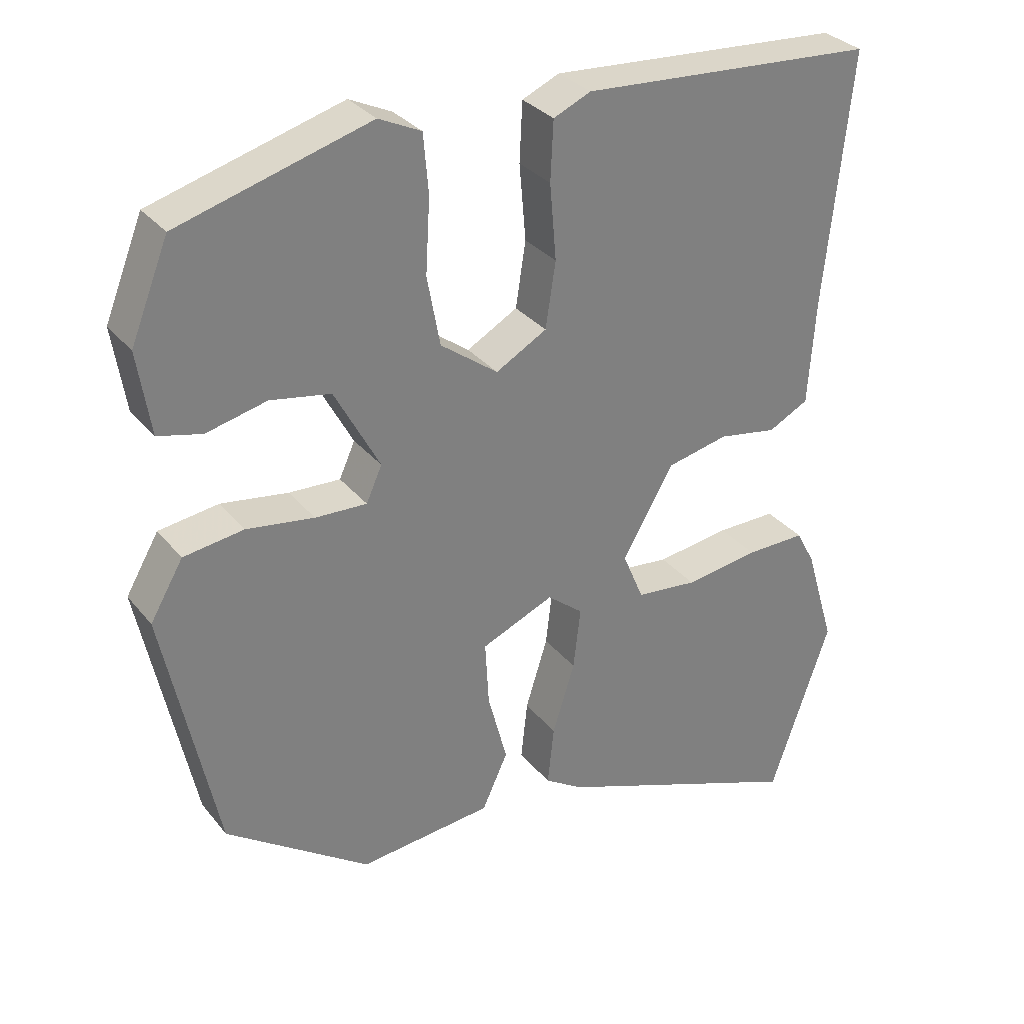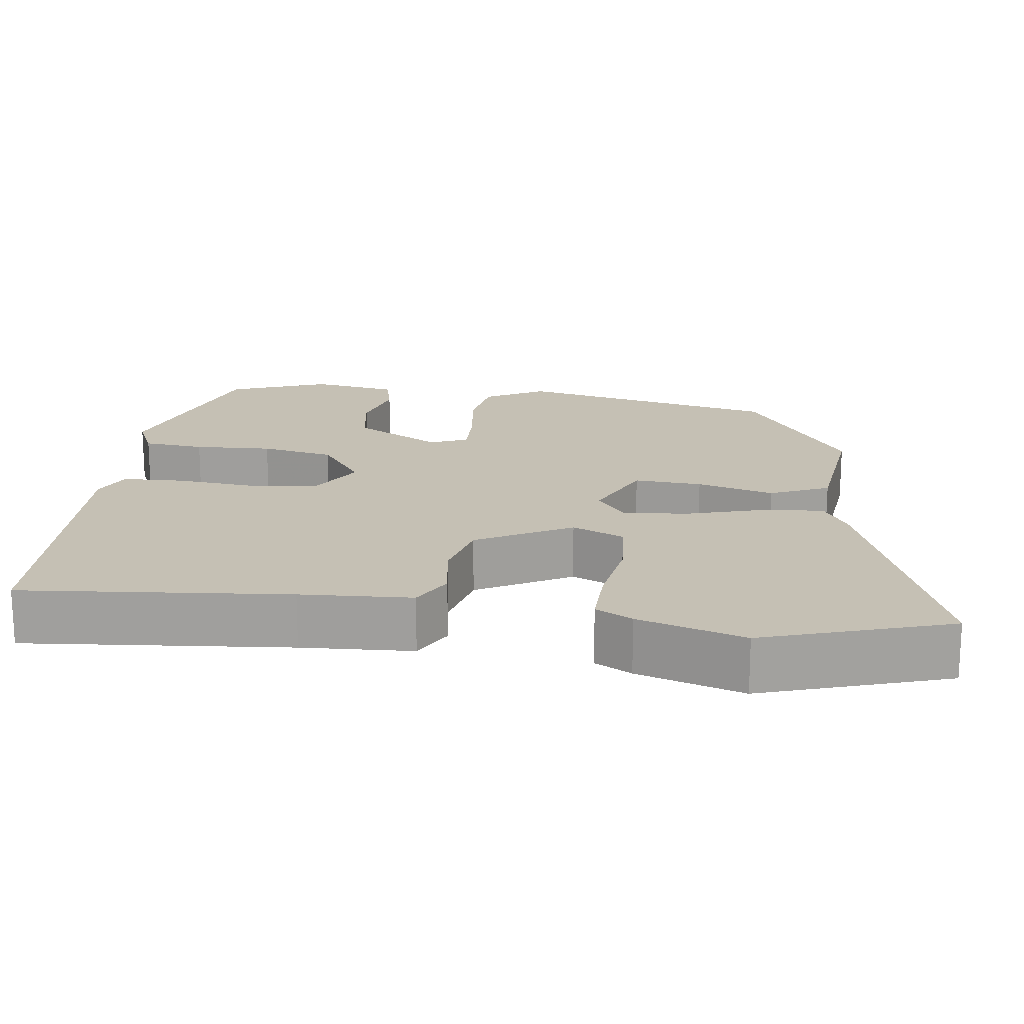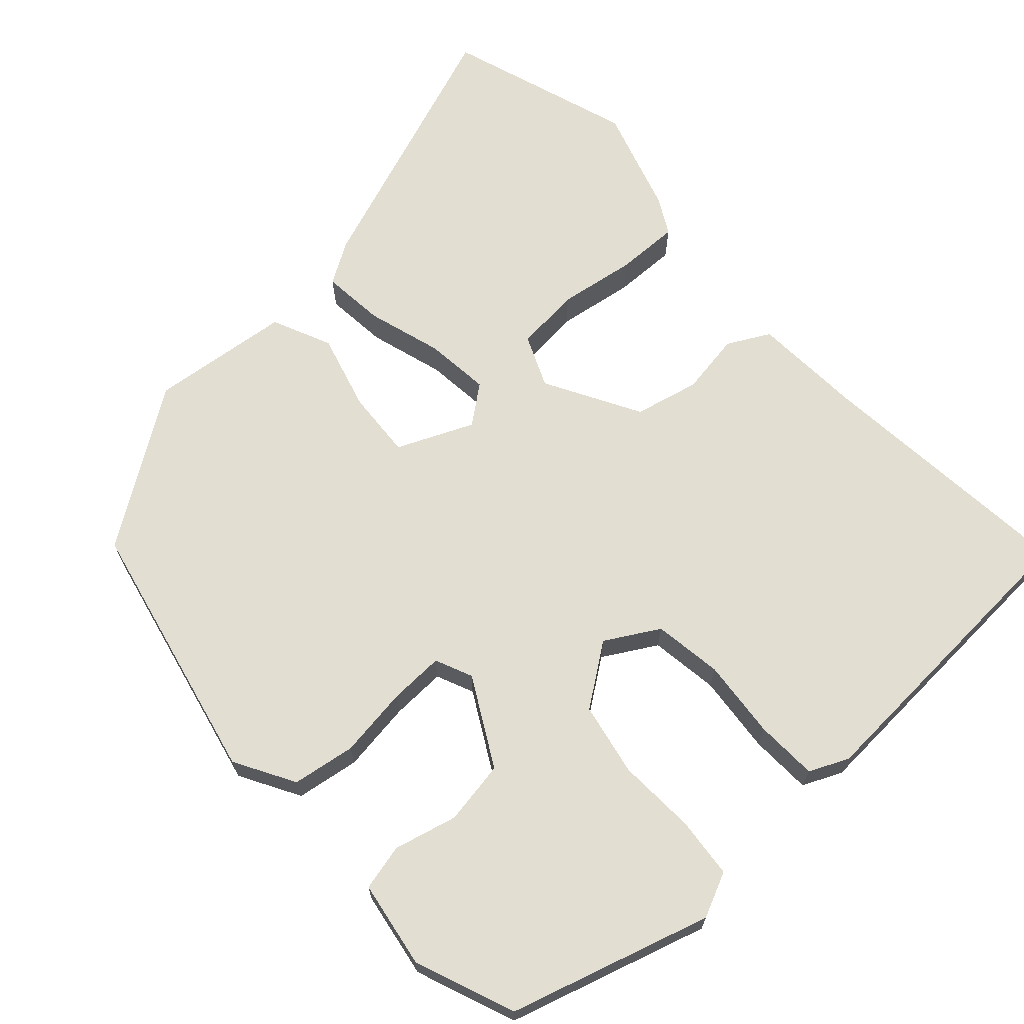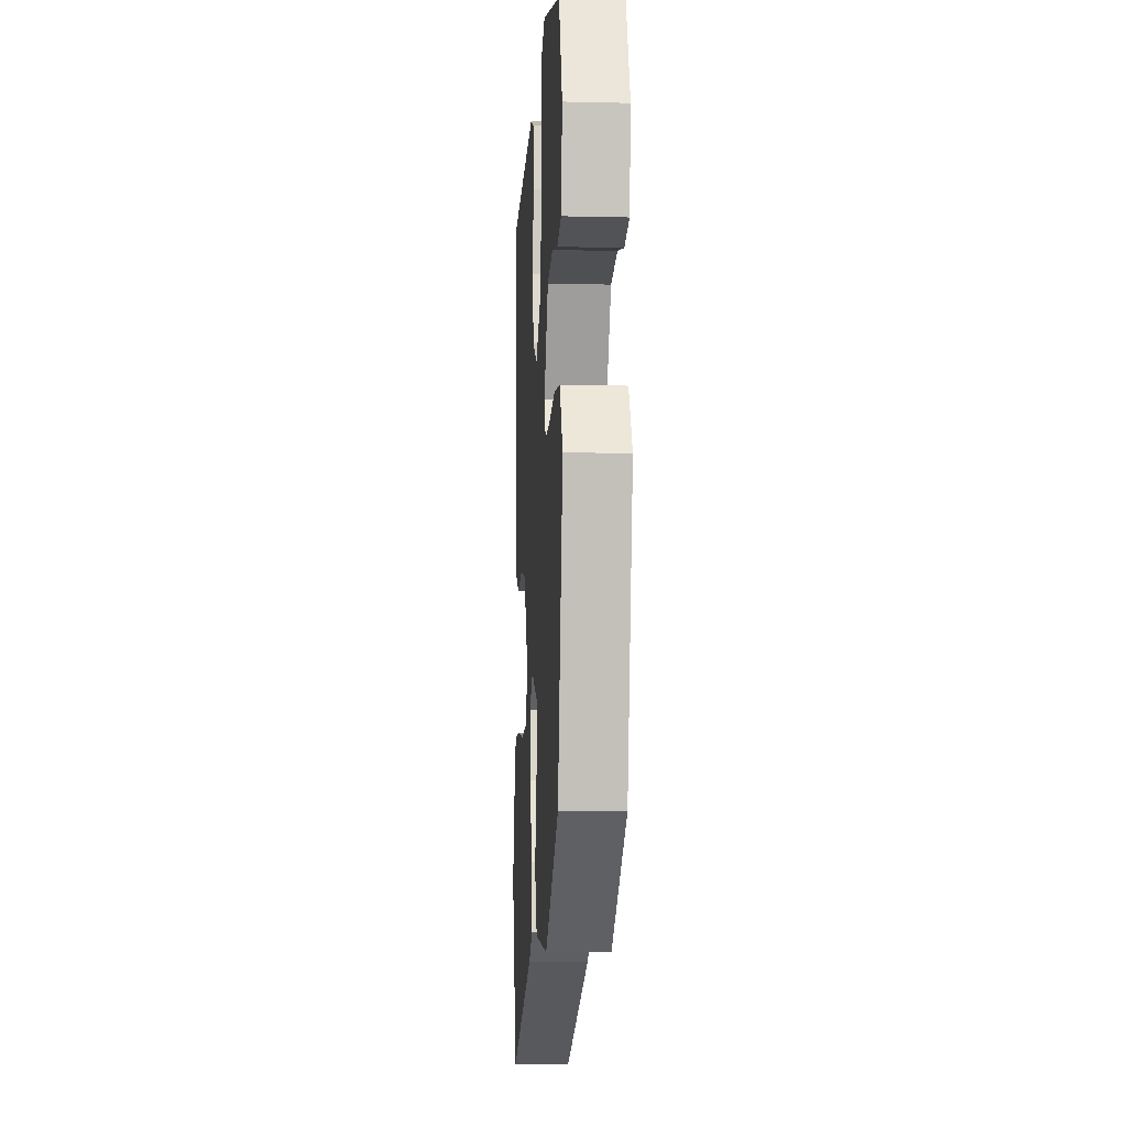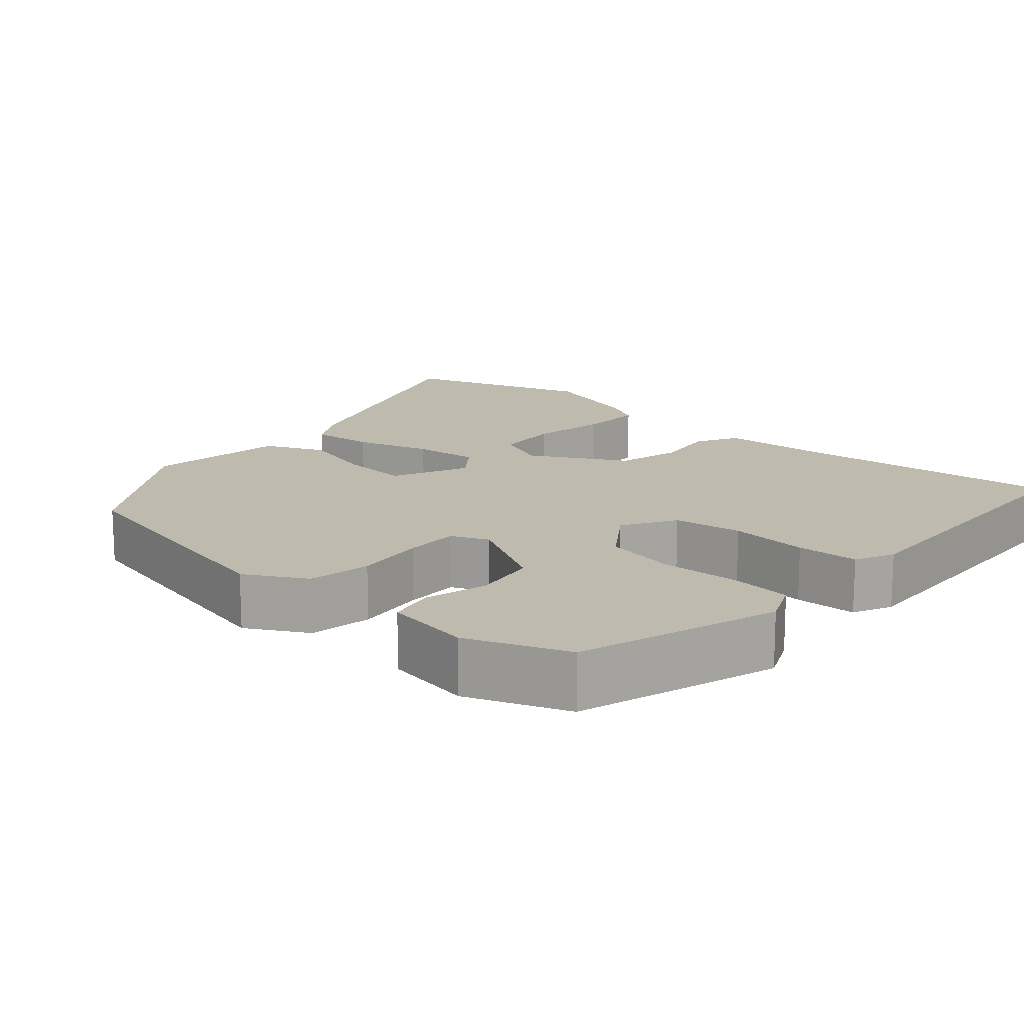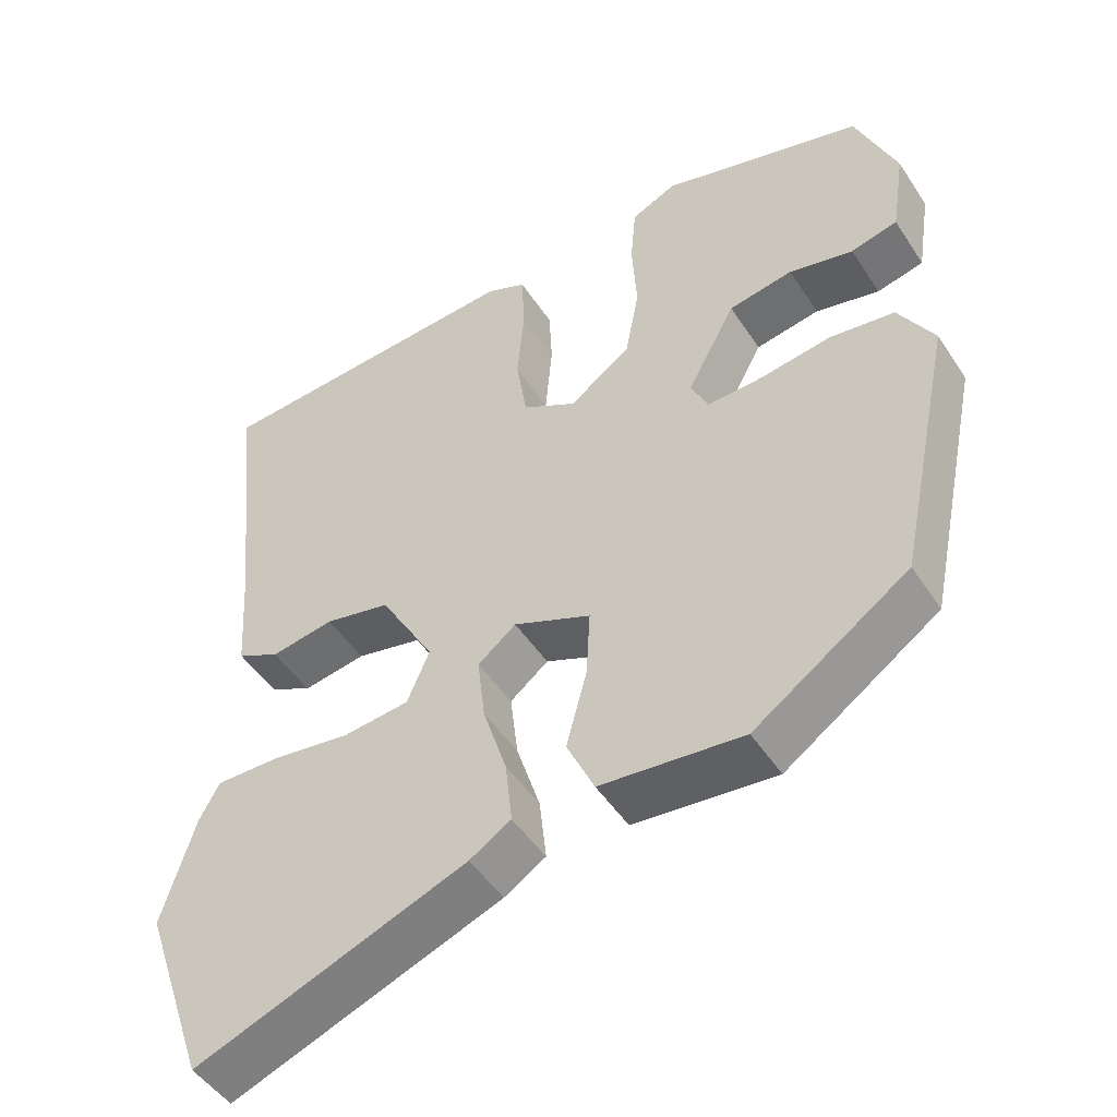
<metadata>
{"format":"obj","ext":"obj","renderer":"f3d","projection":"perspective","resolution":1024,"background":"white","views":[{"elev":31.3,"azim":-31.8,"up":"+Z"},{"elev":18.2,"azim":98.4,"up":"+Y"},{"elev":67.7,"azim":-41.8,"up":"+Y"},{"elev":-8.7,"azim":-93.7,"up":"+Z"},{"elev":15.6,"azim":-47.4,"up":"+Y"},{"elev":-48.7,"azim":-148.1,"up":"+Z"}]}
</metadata>
<code>
v 0.502 0.07 0.495
v 0.465 0.07 0.144
v 0.455 0.07 -0.003
v 0.399 0.07 -0.032
v 0.317 0.07 -0.018
v 0.231 0.07 -0.037
v 0.16 0.07 -0.161
v 0.189 0.07 -0.23
v 0.275 0.07 -0.239
v 0.378 0.07 -0.224
v 0.462 0.07 -0.223
v 0.488 0.07 -0.272
v 0.53 0.07 -0.413
v 0.446 0.07 -0.658
v 0.093 0.07 -0.524
v 0.039 0.07 -0.49
v 0.048 0.07 -0.407
v 0.079 0.07 -0.308
v 0.089 0.07 -0.222
v 0.039 0.07 -0.182
v -0.062 0.07 -0.225
v -0.057 0.07 -0.315
v -0.03 0.07 -0.417
v -0.066 0.07 -0.495
v -0.252 0.07 -0.514
v -0.453 0.07 -0.375
v -0.527 0.07 -0.024
v -0.481 0.07 0.055
v -0.397 0.07 0.067
v -0.303 0.07 0.053
v -0.231 0.07 0.05
v -0.209 0.07 0.099
v -0.272 0.07 0.216
v -0.356 0.07 0.231
v -0.44 0.07 0.211
v -0.501 0.07 0.226
v -0.519 0.07 0.341
v -0.466 0.07 0.473
v -0.2 0.07 0.549
v -0.141 0.07 0.521
v -0.134 0.07 0.44
v -0.14 0.07 0.337
v -0.122 0.07 0.24
v -0.042 0.07 0.181
v 0.029 0.07 0.221
v 0.043 0.07 0.312
v 0.034 0.07 0.417
v 0.038 0.07 0.499
v 0.09 0.07 0.522
v 0.502 0 0.495
v 0.465 0 0.144
v 0.455 0 -0.003
v 0.399 0 -0.032
v 0.317 0 -0.018
v 0.231 0 -0.037
v 0.16 0 -0.161
v 0.189 0 -0.23
v 0.275 0 -0.239
v 0.378 0 -0.224
v 0.462 0 -0.223
v 0.488 0 -0.272
v 0.53 0 -0.413
v 0.446 0 -0.658
v 0.093 0 -0.524
v 0.039 0 -0.49
v 0.048 0 -0.407
v 0.079 0 -0.308
v 0.089 0 -0.222
v 0.039 0 -0.182
v -0.062 0 -0.225
v -0.057 0 -0.315
v -0.03 0 -0.417
v -0.066 0 -0.495
v -0.252 0 -0.514
v -0.453 0 -0.375
v -0.527 0 -0.024
v -0.481 0 0.055
v -0.397 0 0.067
v -0.303 0 0.053
v -0.231 0 0.05
v -0.209 0 0.099
v -0.272 0 0.216
v -0.356 0 0.231
v -0.44 0 0.211
v -0.501 0 0.226
v -0.519 0 0.341
v -0.466 0 0.473
v -0.2 0 0.549
v -0.141 0 0.521
v -0.134 0 0.44
v -0.14 0 0.337
v -0.122 0 0.24
v -0.042 0 0.181
v 0.029 0 0.221
v 0.043 0 0.312
v 0.034 0 0.417
v 0.038 0 0.499
v 0.09 0 0.522
f 49 1 2
f 48 49 2
f 47 48 2
f 46 47 2
f 3 4 5
f 2 3 5
f 46 2 5
f 45 46 5
f 44 45 5 6
f 43 44 6 7
f 40 41 42
f 39 40 42
f 38 39 42
f 37 38 42
f 36 37 42
f 35 36 42
f 34 35 42
f 33 34 42 43
f 43 7 8
f 33 43 8
f 32 33 8
f 28 29 30
f 27 28 30
f 26 27 30
f 25 26 30
f 24 25 30
f 23 24 30
f 22 23 30
f 21 22 30 31
f 20 21 31 32
f 16 17 18
f 15 16 18
f 14 15 18
f 13 14 18
f 12 13 18
f 11 12 18
f 10 11 18
f 9 10 18
f 8 9 18 19
f 8 19 20 32
f 51 50 98
f 51 98 97
f 51 97 96
f 51 96 95
f 54 53 52
f 54 52 51
f 54 51 95
f 54 95 94
f 55 54 94 93
f 56 55 93 92
f 91 90 89
f 91 89 88
f 91 88 87
f 91 87 86
f 91 86 85
f 91 85 84
f 91 84 83
f 92 91 83 82
f 57 56 92
f 57 92 82
f 57 82 81
f 79 78 77
f 79 77 76
f 79 76 75
f 79 75 74
f 79 74 73
f 79 73 72
f 79 72 71
f 80 79 71 70
f 81 80 70 69
f 67 66 65
f 67 65 64
f 67 64 63
f 67 63 62
f 67 62 61
f 67 61 60
f 67 60 59
f 67 59 58
f 68 67 58 57
f 81 69 68 57
f 1 50 51 2
f 2 51 52 3
f 3 52 53 4
f 4 53 54 5
f 5 54 55 6
f 6 55 56 7
f 7 56 57 8
f 8 57 58 9
f 9 58 59 10
f 10 59 60 11
f 11 60 61 12
f 12 61 62 13
f 13 62 63 14
f 14 63 64 15
f 15 64 65 16
f 16 65 66 17
f 17 66 67 18
f 18 67 68 19
f 19 68 69 20
f 20 69 70 21
f 21 70 71 22
f 22 71 72 23
f 23 72 73 24
f 24 73 74 25
f 25 74 75 26
f 26 75 76 27
f 27 76 77 28
f 28 77 78 29
f 29 78 79 30
f 30 79 80 31
f 31 80 81 32
f 32 81 82 33
f 33 82 83 34
f 34 83 84 35
f 35 84 85 36
f 36 85 86 37
f 37 86 87 38
f 38 87 88 39
f 39 88 89 40
f 40 89 90 41
f 41 90 91 42
f 42 91 92 43
f 43 92 93 44
f 44 93 94 45
f 45 94 95 46
f 46 95 96 47
f 47 96 97 48
f 48 97 98 49
f 49 98 50 1

</code>
